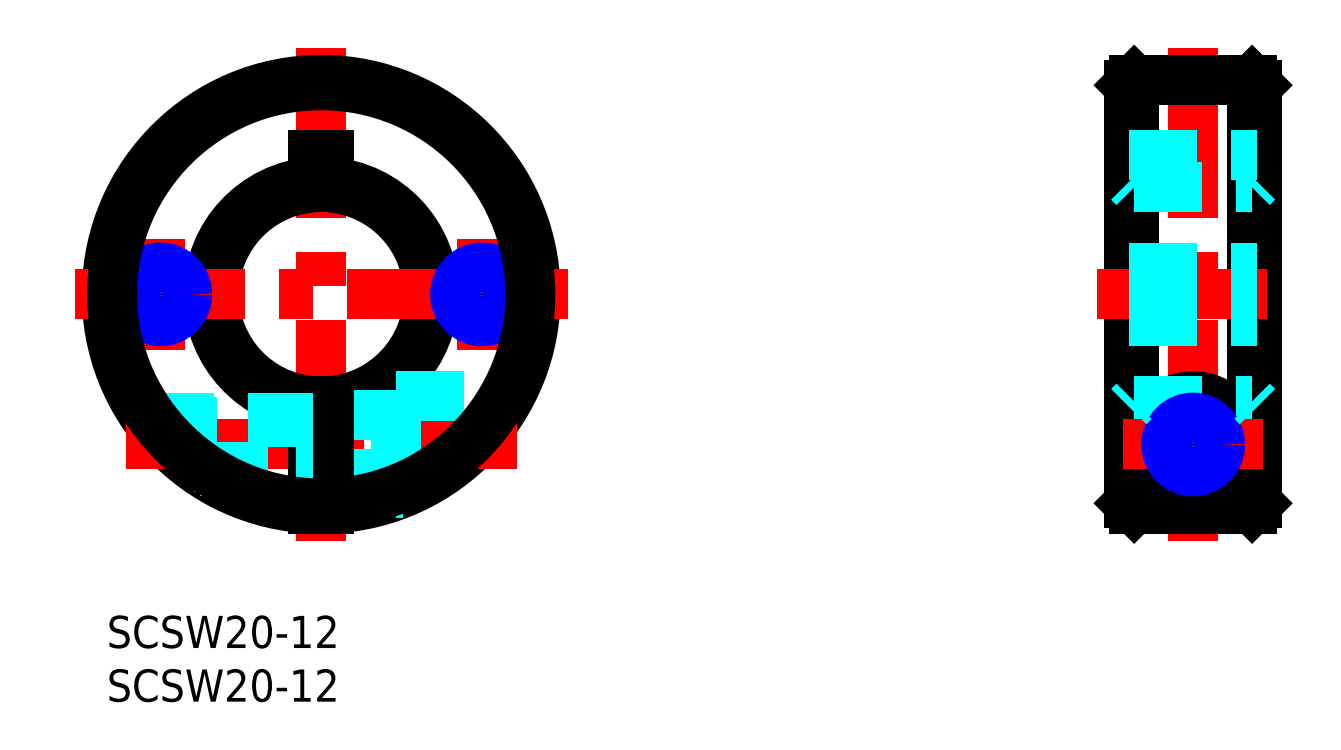
<metadata>
{"format":"dxf","ext":"dxf","renderer":"ezdxf+matplotlib","layout":"modelspace","background":"white","min_lineweight":24,"dpi":150}
</metadata>
<code>
0
SECTION
2
ENTITIES
0
INSERT
8
MSM_CONTINUOUS
2
*U2
10
0
20
0
30
0
0
INSERT
8
MSM_CONTINUOUS
2
*U3
10
0
20
0
30
0
0
LINE
8
MSM_CENTER
10
20
20
52.99
30
0
11
20
21
6.986
31
0
0
ARC
8
MSM_CONTINUOUS
10
20
20
29.99
30
0
40
10
50
274.3
51
85.7
0
ARC
8
MSM_CONTINUOUS
10
20
20
29.99
30
0
40
10.5
50
274.1
51
85.9
0
ARC
8
MSM_CONTINUOUS
10
20
20
29.99
30
0
40
10.5
50
94.1
51
265.9
0
ARC
8
MSM_CONTINUOUS
10
20
20
29.99
30
0
40
10
50
94.3
51
265.7
0
ARC
8
MSM_CONTINUOUS
10
20
20
29.99
30
0
40
20
50
272.1
51
267.9
0
LINE
8
MSM_CENTER
10
1.752
20
15.99
30
0
11
38.25
21
15.99
31
0
0
LINE
8
MSM_DASHED
10
20.75
20
18.74
30
0
11
27
21
18.74
31
0
0
LINE
8
MSM_DASHED
10
20.75
20
13.24
30
0
11
27
21
13.24
31
0
0
LINE
8
MSM_CONTINUOUS
10
20.75
20
20.01
30
0
11
20.75
21
10
31
0
0
LINE
8
MSM_CONTINUOUS
10
19.25
20
20.01
30
0
11
19.25
21
10
31
0
0
LINE
8
MSM_DASHED
10
27
20
20.49
30
0
11
27
21
11.49
31
0
0
LINE
8
MSM_DASHED
10
27
20
11.49
30
0
11
27.6
21
11.49
31
0
0
LINE
8
MSM_DASHED
10
27
20
20.49
30
0
11
37.6
21
20.49
31
0
0
LINE
8
MSM_CENTER
10
-3
20
29.99
30
0
11
43
21
29.99
31
0
0
LINE
8
MSM_CONTINUOUS
10
19.25
20
42.99
30
0
11
20.75
21
42.99
31
0
0
LINE
8
MSM_CONTINUOUS
10
19.25
20
42.99
30
0
11
19.25
21
39.96
31
0
0
LINE
8
MSM_CONTINUOUS
10
20.75
20
42.99
30
0
11
20.75
21
39.96
31
0
0
LINE
8
MSM_CENTER
10
101.3
20
52.99
30
0
11
101.3
21
7
31
0
0
LINE
8
MSM_CONTINUOUS
10
95.32
20
49.49
30
0
11
95.32
21
10.5
31
0
0
LINE
8
MSM_CONTINUOUS
10
107.3
20
49.49
30
0
11
107.3
21
10.5
31
0
0
LINE
8
MSM_CONTINUOUS
10
95.82
20
49.99
30
0
11
95.82
21
10
31
0
0
LINE
8
MSM_CONTINUOUS
10
106.8
20
49.99
30
0
11
106.8
21
10
31
0
0
CIRCLE
8
MSM_CONTINUOUS
10
101.3
20
15.99
30
0
40
4.5
0
CIRCLE
8
MSM_CONTINUOUS
10
101.3
20
15.99
30
0
40
2.75
0
LINE
8
MSM_CONTINUOUS
10
95.82
20
10
30
0
11
106.8
21
10
31
0
0
LINE
8
MSM_CONTINUOUS
10
95.82
20
10
30
0
11
95.32
21
10.5
31
0
0
LINE
8
MSM_CONTINUOUS
10
106.8
20
10
30
0
11
107.3
21
10.5
31
0
0
LINE
8
MSM_DASHED
10
95.82
20
20.01
30
0
11
106.8
21
20.01
31
0
0
LINE
8
MSM_CENTER
10
94.82
20
15.99
30
0
11
107.8
21
15.99
31
0
0
LINE
8
MSM_CENTER
10
92.32
20
29.99
30
0
11
110.3
21
29.99
31
0
0
LINE
8
MSM_DASHED
10
95.82
20
39.96
30
0
11
106.8
21
39.96
31
0
0
LINE
8
MSM_DASHED
10
95.32
20
42.99
30
0
11
107.3
21
42.99
31
0
0
LINE
8
MSM_CONTINUOUS
10
95.82
20
49.99
30
0
11
106.8
21
49.99
31
0
0
LINE
8
MSM_CONTINUOUS
10
95.32
20
49.49
30
0
11
95.82
21
49.99
31
0
0
LINE
8
MSM_CONTINUOUS
10
106.8
20
49.99
30
0
11
107.3
21
49.49
31
0
0
LINE
8
MSM_CENTER
10
5
20
35.18
30
0
11
5
21
24.79
31
0
0
LINE
8
MSM_CENTER
10
35
20
35.18
30
0
11
35
21
24.79
31
0
0
CIRCLE
8
MSM_CONTINUOUS
10
5
20
29.99
30
0
40
2.067
0
CIRCLE
8
MSM_NARROW
10
5
20
29.99
30
0
40
2.5
0
CIRCLE
8
MSM_CONTINUOUS
10
35
20
29.99
30
0
40
2.067
0
CIRCLE
8
MSM_NARROW
10
35
20
29.99
30
0
40
2.5
0
CIRCLE
8
MSM_CONTINUOUS
10
101.3
20
15.99
30
0
40
2.067
0
CIRCLE
8
MSM_NARROW
10
101.3
20
15.99
30
0
40
2.5
0
LINE
8
MSM_DASHED
10
3.637
20
18.49
30
0
11
19.25
21
18.49
31
0
0
LINE
8
MSM_DASHED
10
3.95
20
18.05
30
0
11
19.25
21
18.05
31
0
0
LINE
8
MSM_DASHED
10
8.09
20
13.92
30
0
11
19.25
21
13.92
31
0
0
LINE
8
MSM_DASHED
10
8.697
20
13.49
30
0
11
19.25
21
13.49
31
0
0
LINE
8
MSM_DASHED
10
95.32
20
32.49
30
0
11
107.3
21
32.49
31
0
0
LINE
8
MSM_DASHED
10
95.32
20
32.05
30
0
11
107.3
21
32.05
31
0
0
LINE
8
MSM_DASHED
10
95.32
20
27.92
30
0
11
107.3
21
27.92
31
0
0
LINE
8
MSM_DASHED
10
95.32
20
27.49
30
0
11
107.3
21
27.49
31
0
0
ARC
8
MSM_CONTINUOUS
10
20
20
29.99
30
0
40
19.5
50
272.2
51
267.8
0
LINE
8
MSM_DASHED
10
107.3
20
40.46
30
0
11
106.8
21
39.96
31
0
0
LINE
8
MSM_DASHED
10
95.32
20
40.46
30
0
11
95.82
21
39.96
31
0
0
LINE
8
MSM_DASHED
10
107.3
20
19.51
30
0
11
106.8
21
20.01
31
0
0
LINE
8
MSM_DASHED
10
95.32
20
19.51
30
0
11
95.82
21
20.01
31
0
0
ENDSEC
0
EOF

</code>
